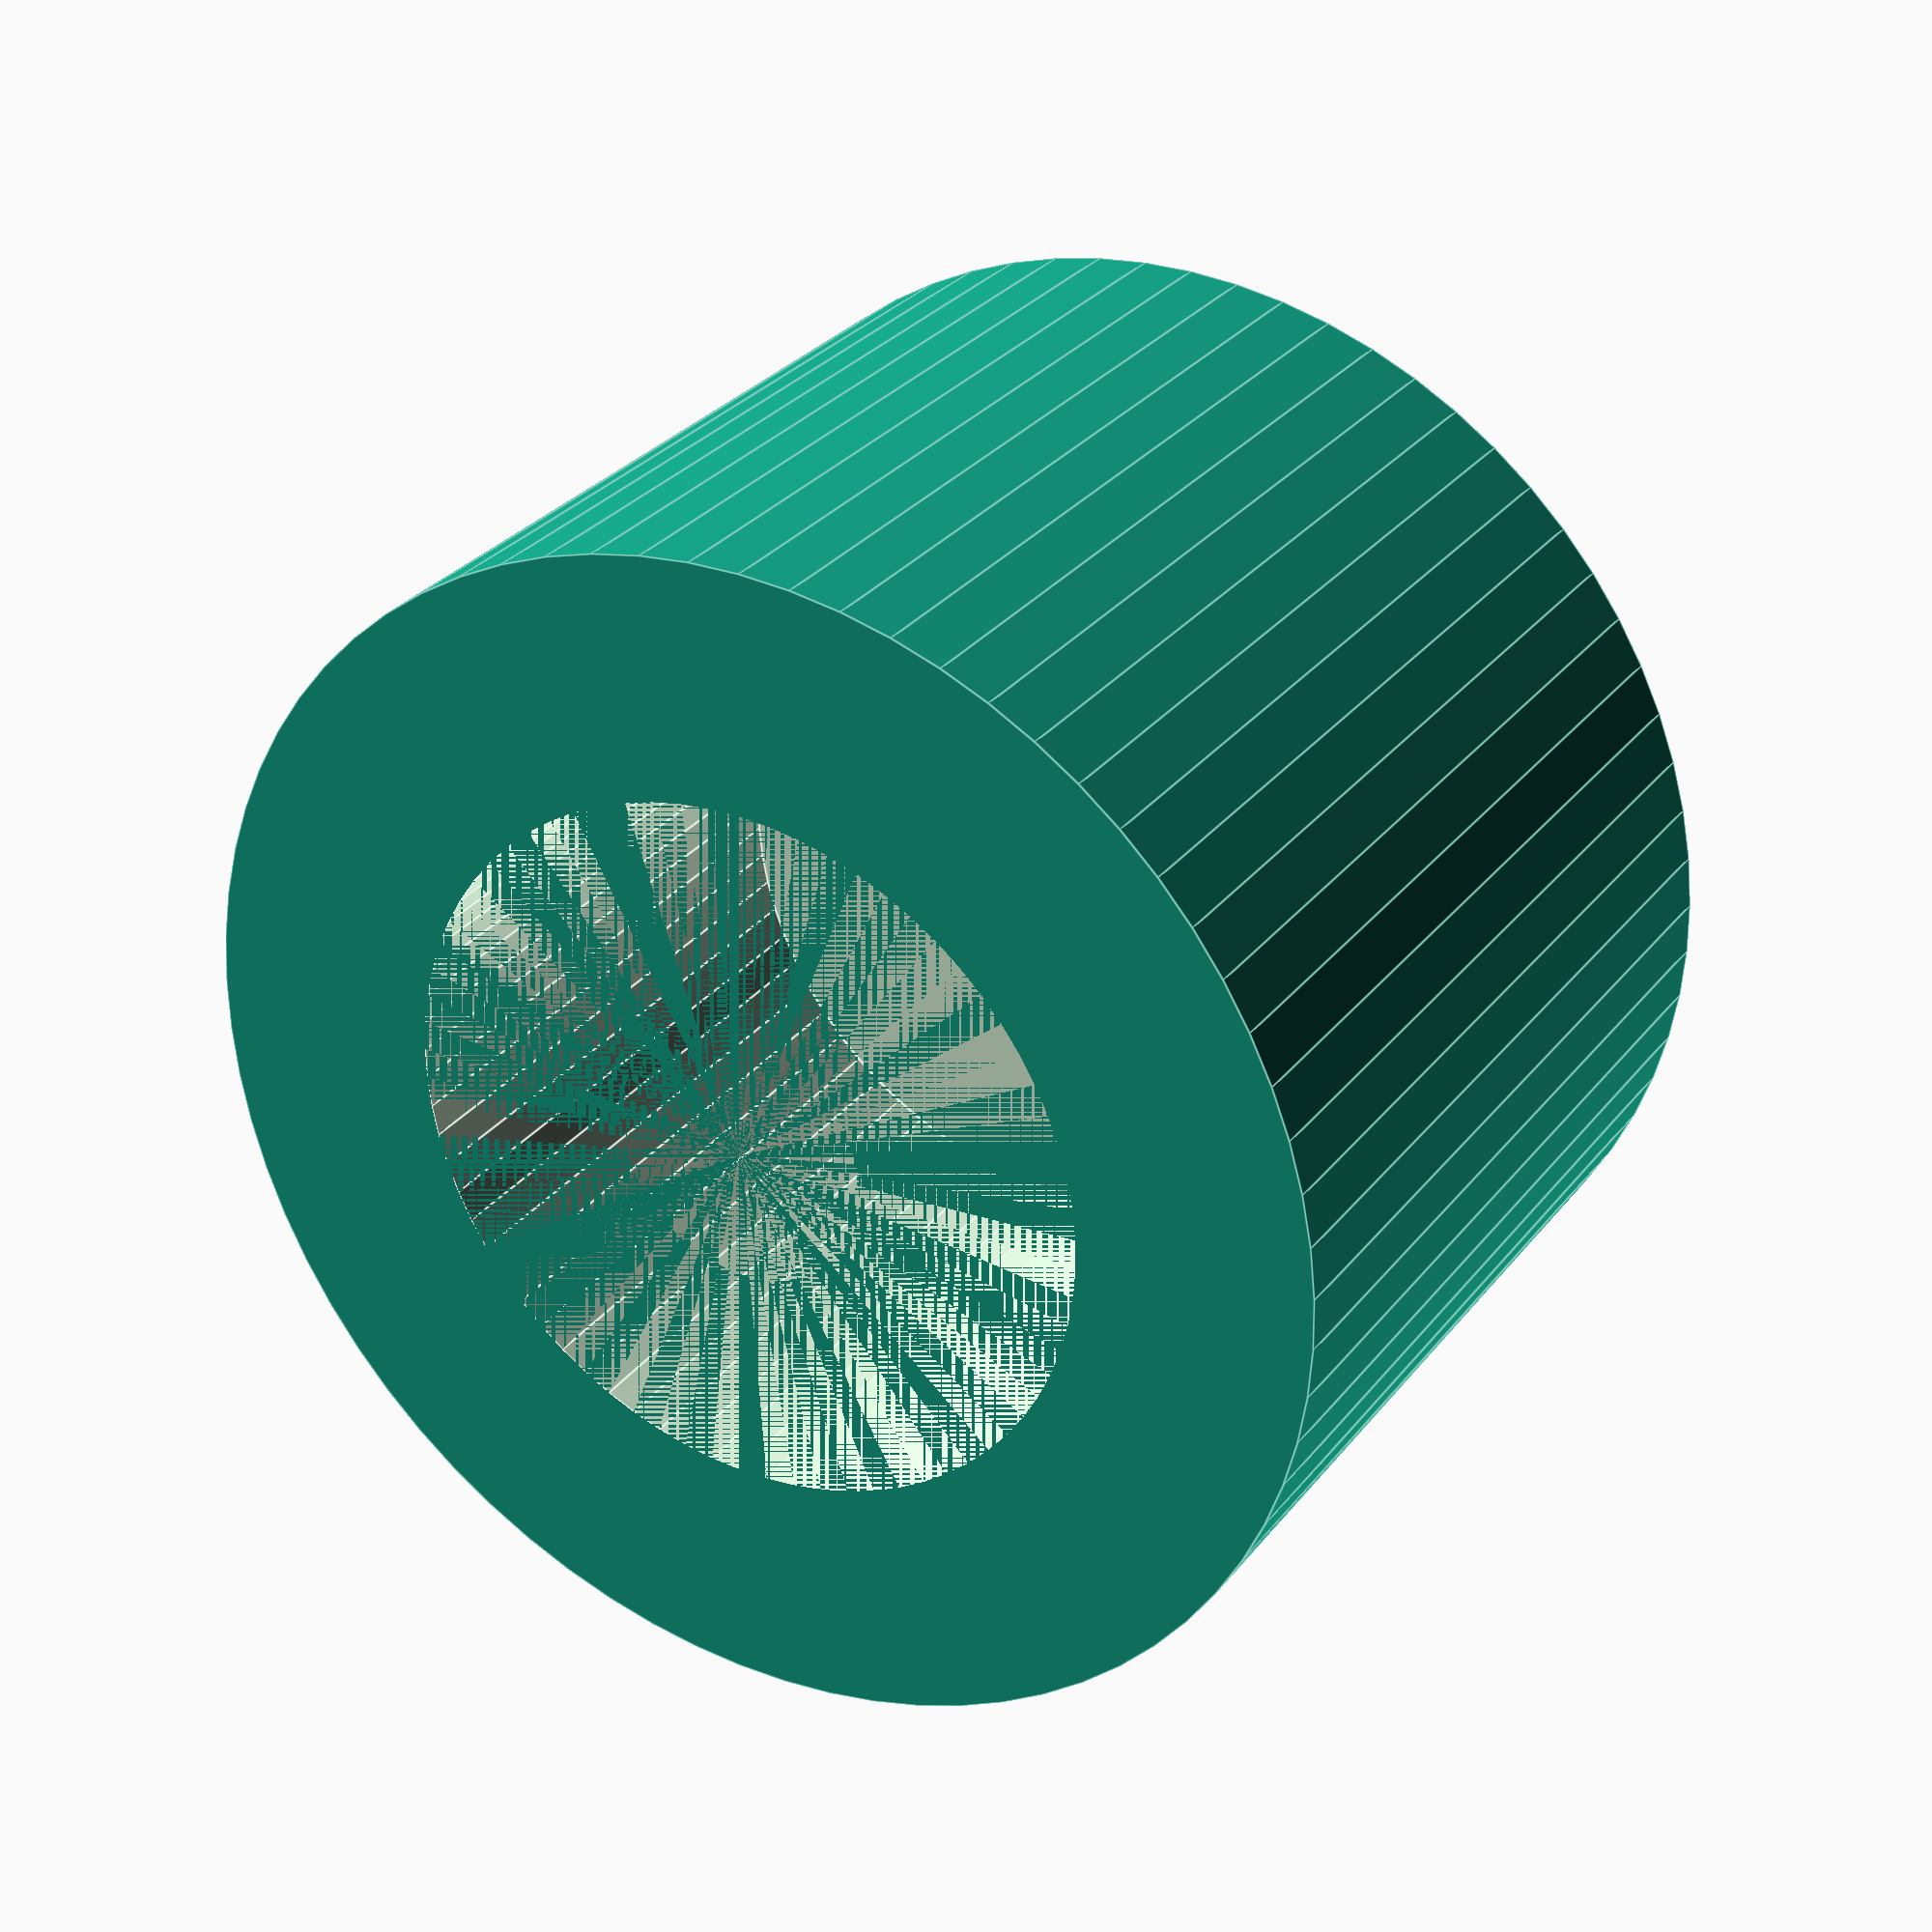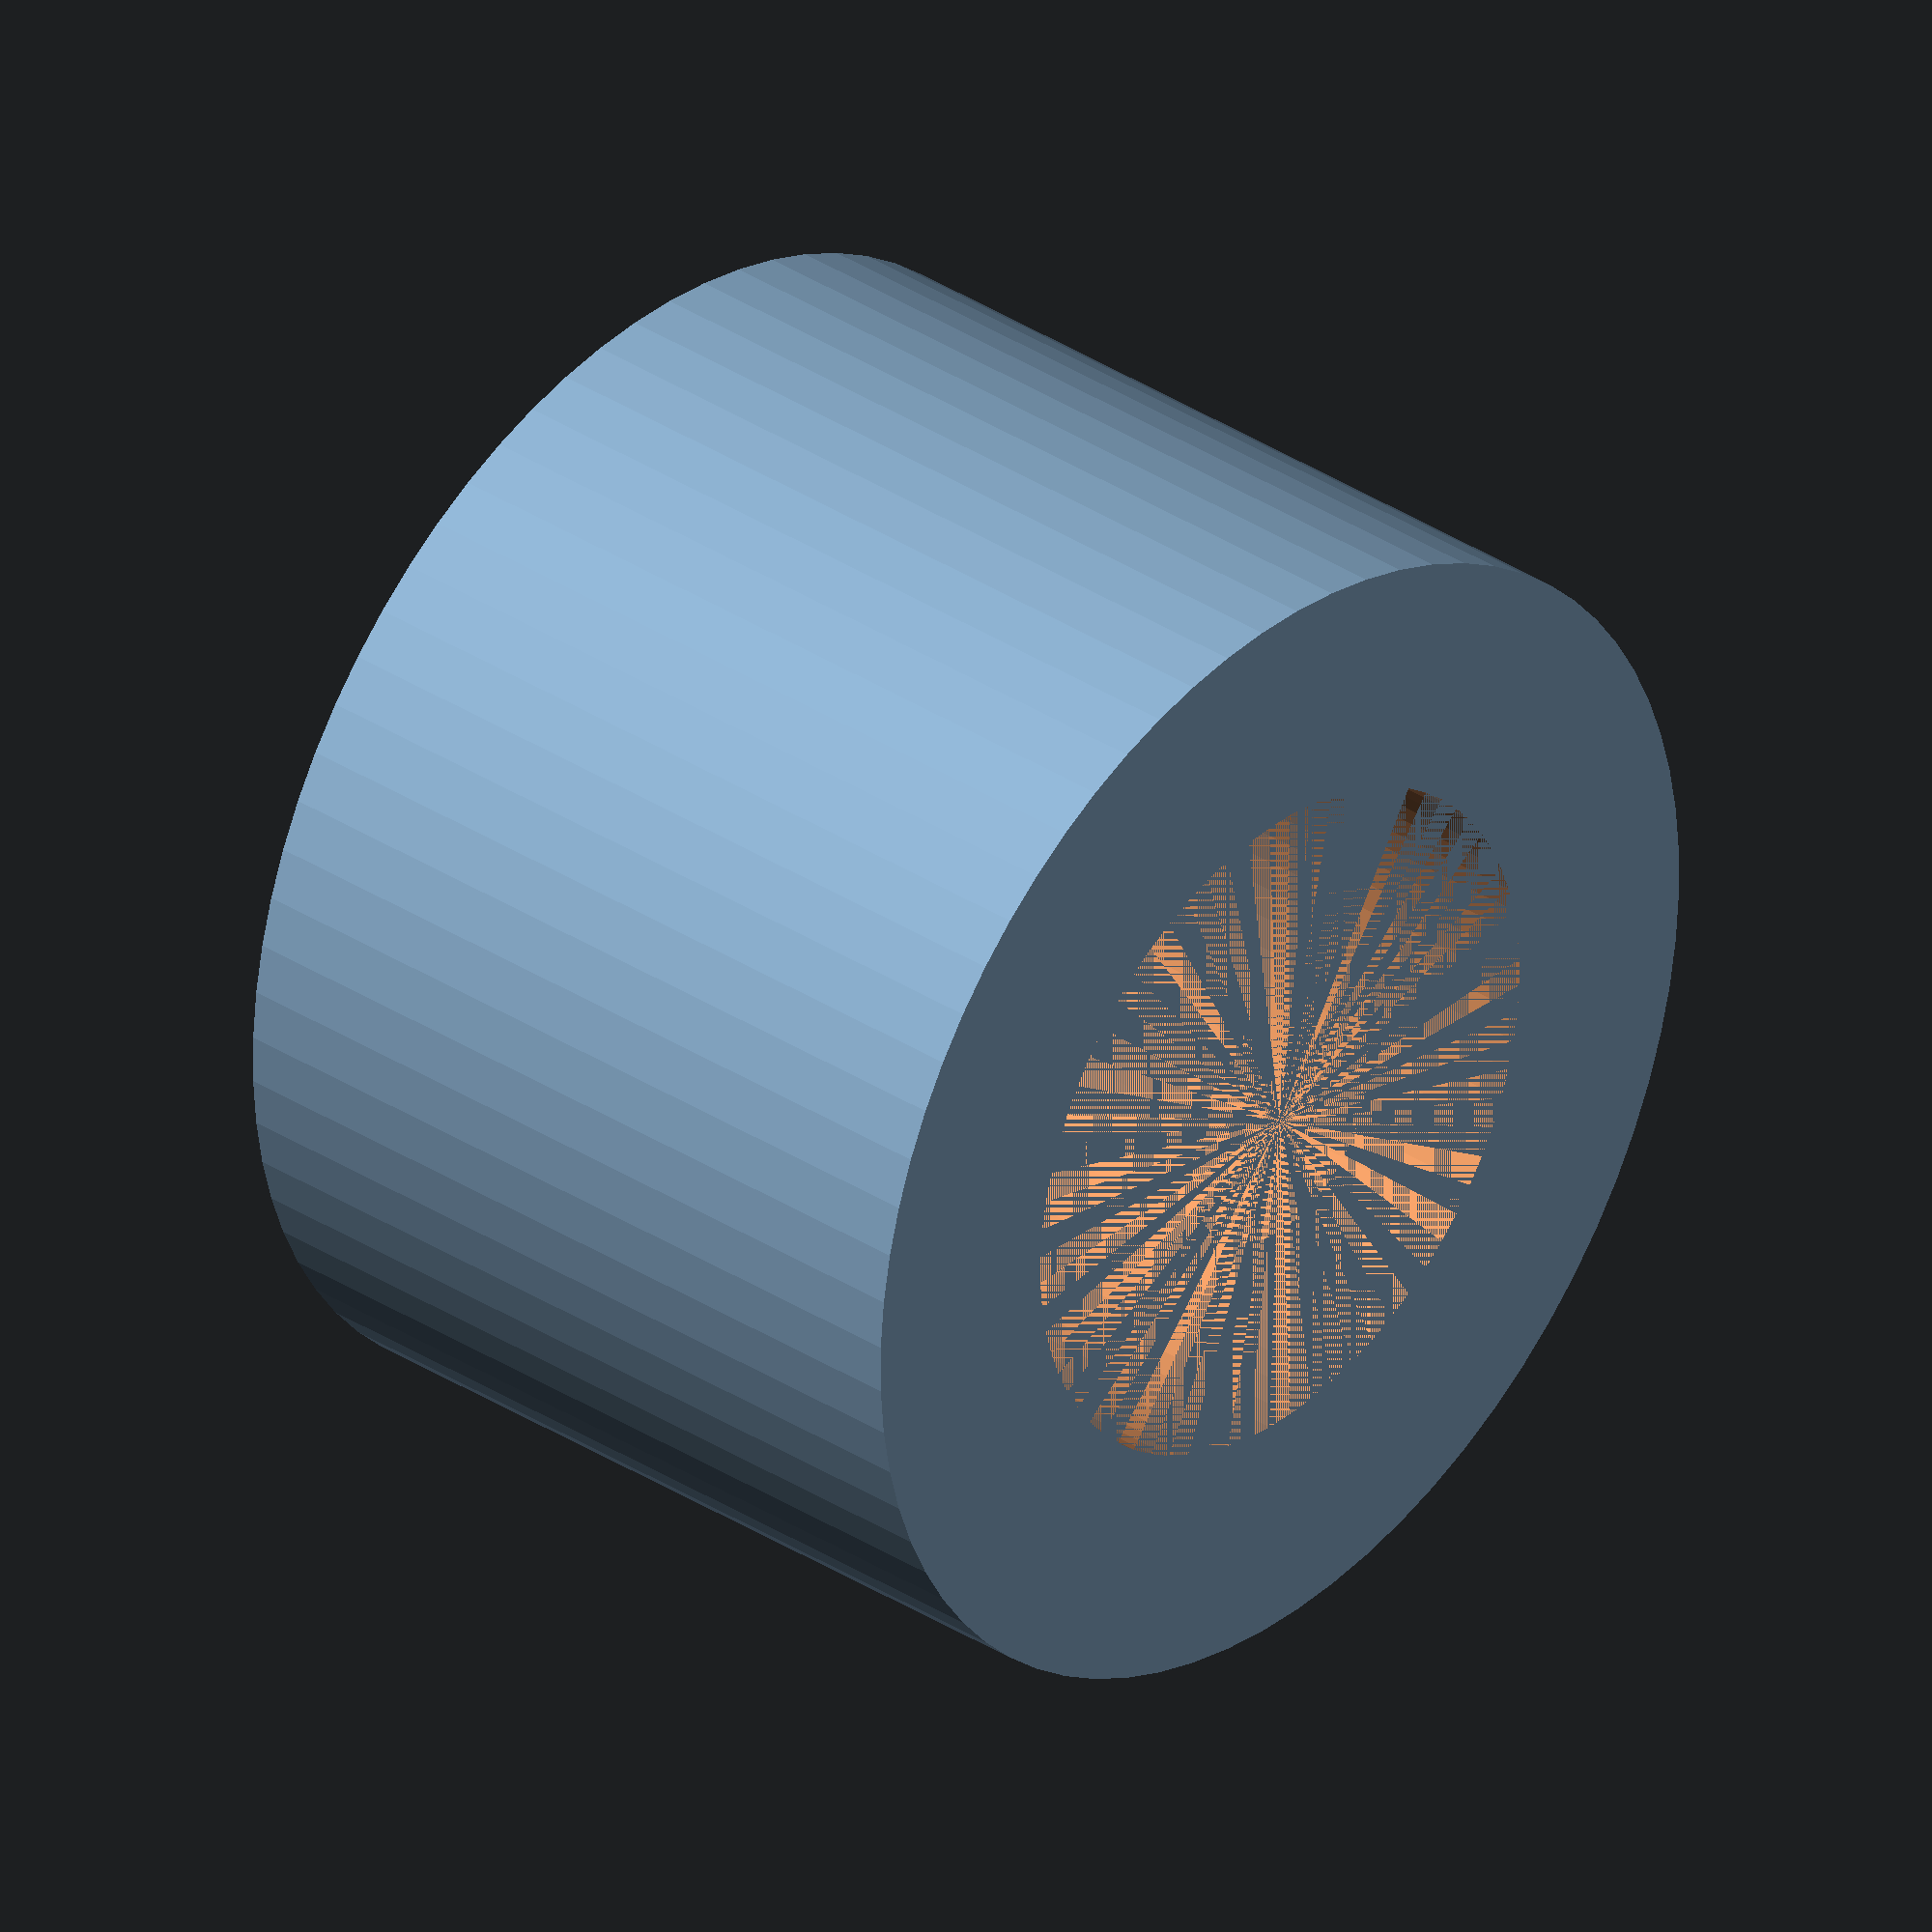
<openscad>
$fa=5; $fs=0.1;

difference(){
	union(){
		cylinder(r=10, h=14, center=true);
	}

	union(){
		translate([0, 0, 2]) cylinder(r=6, h=10, center=true);
		translate([0, 0, 0]) cylinder(r=2.2, h=14, center=true);
	}
}
</openscad>
<views>
elev=330.7 azim=66.5 roll=30.3 proj=p view=edges
elev=146.3 azim=152.5 roll=228.3 proj=o view=solid
</views>
